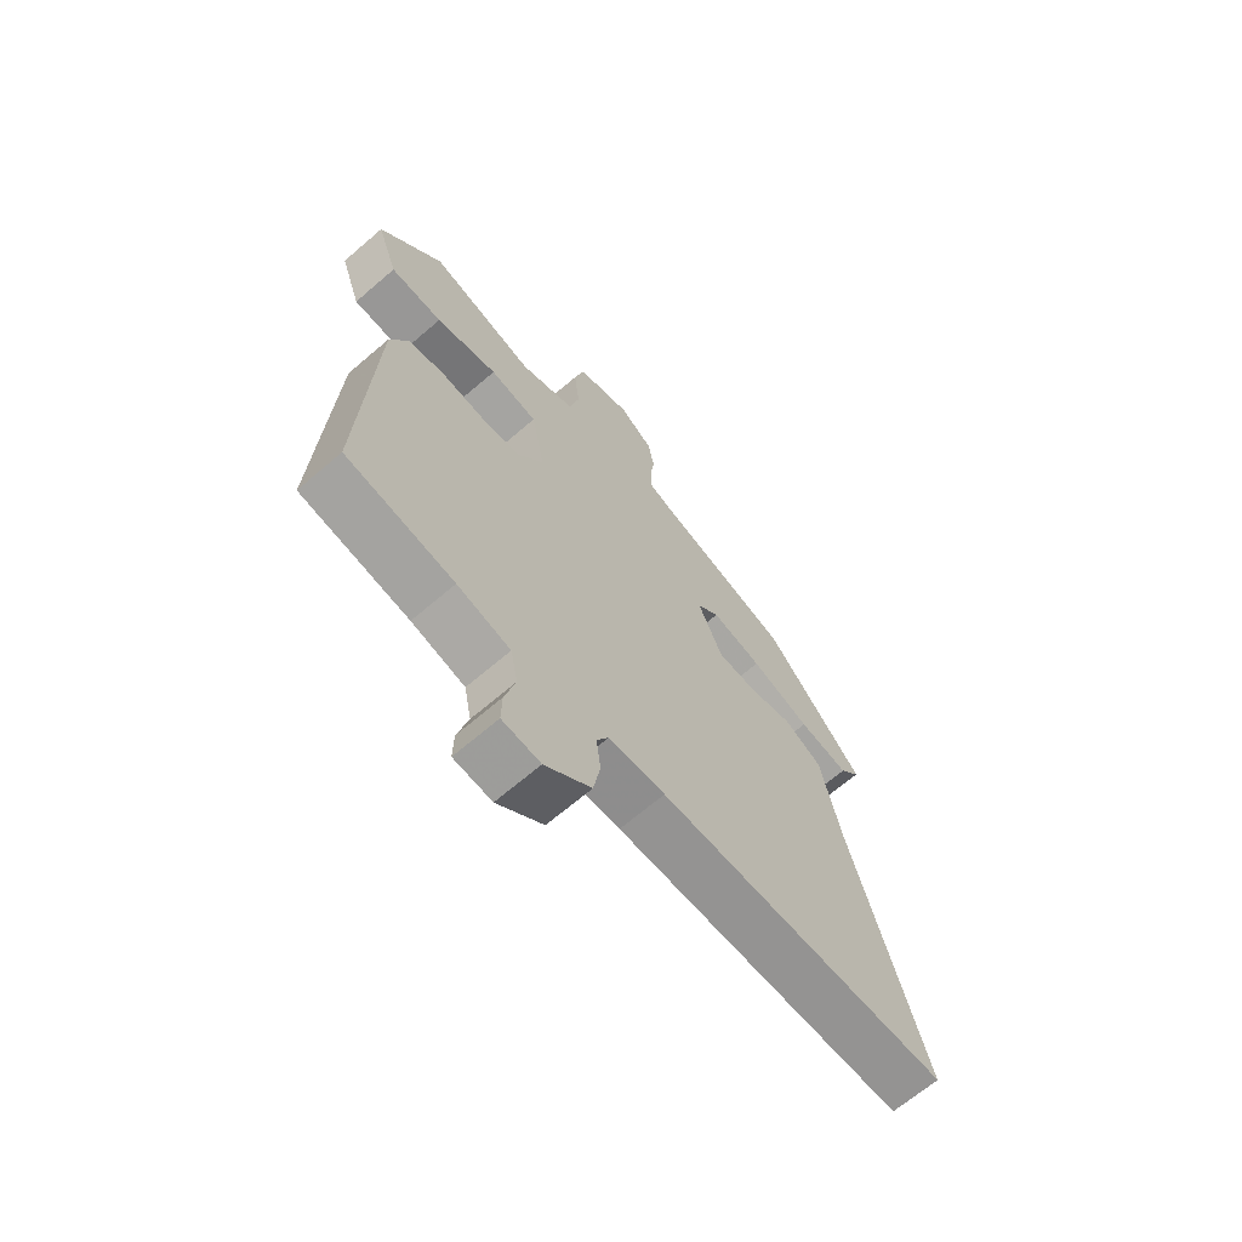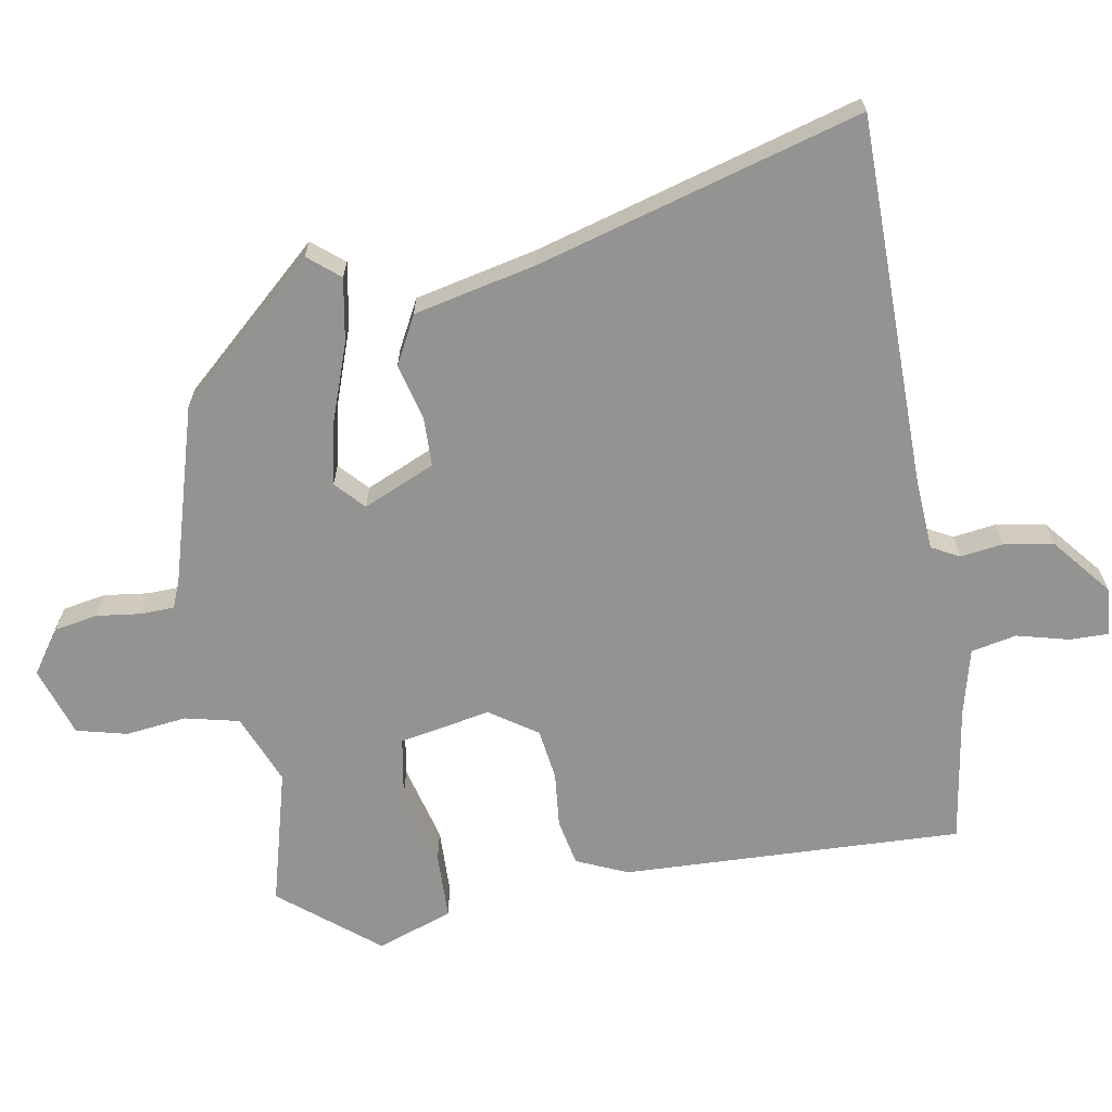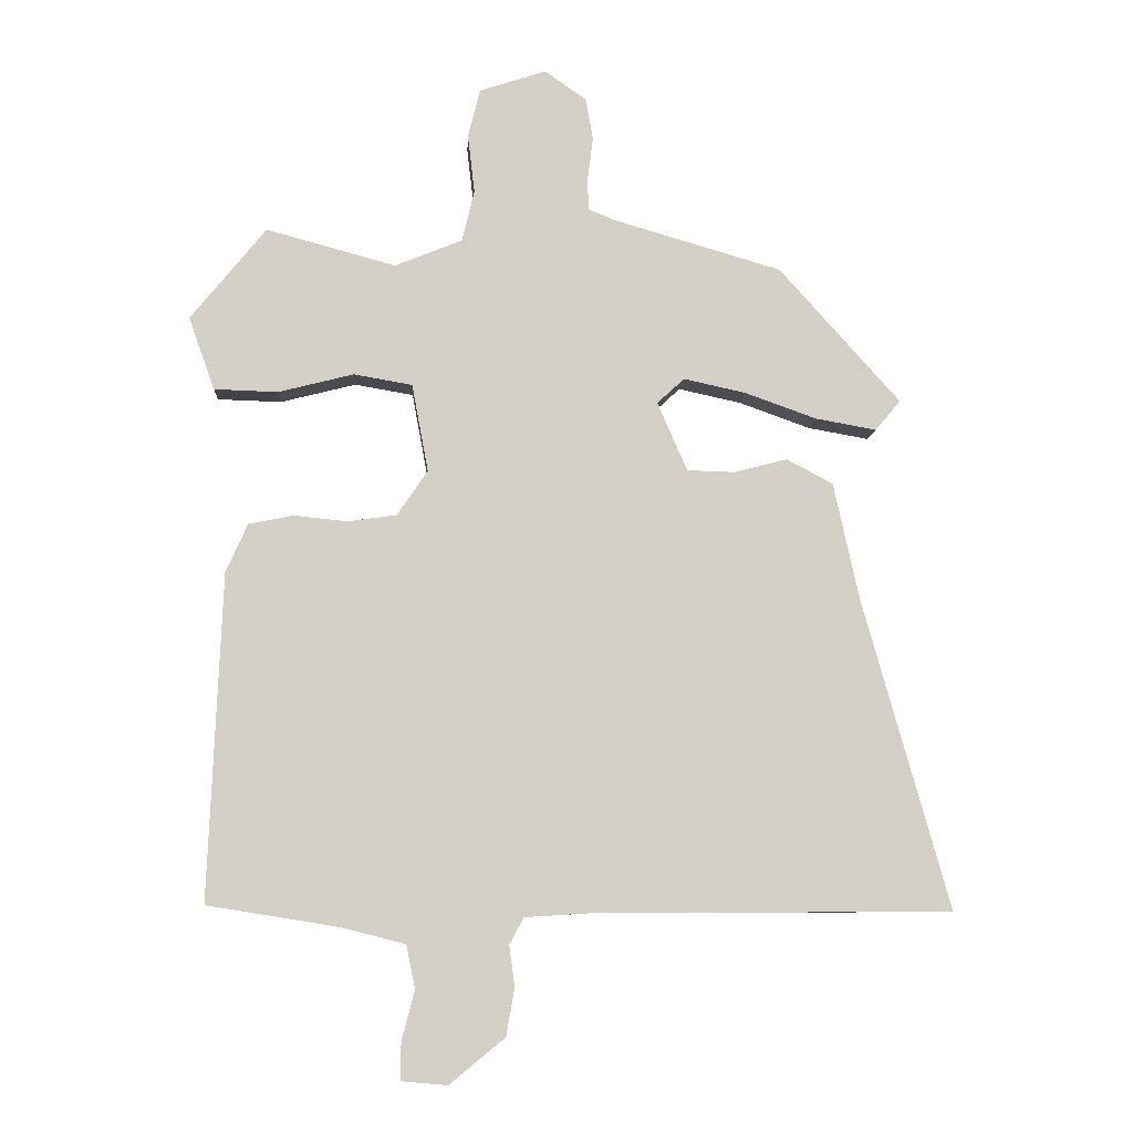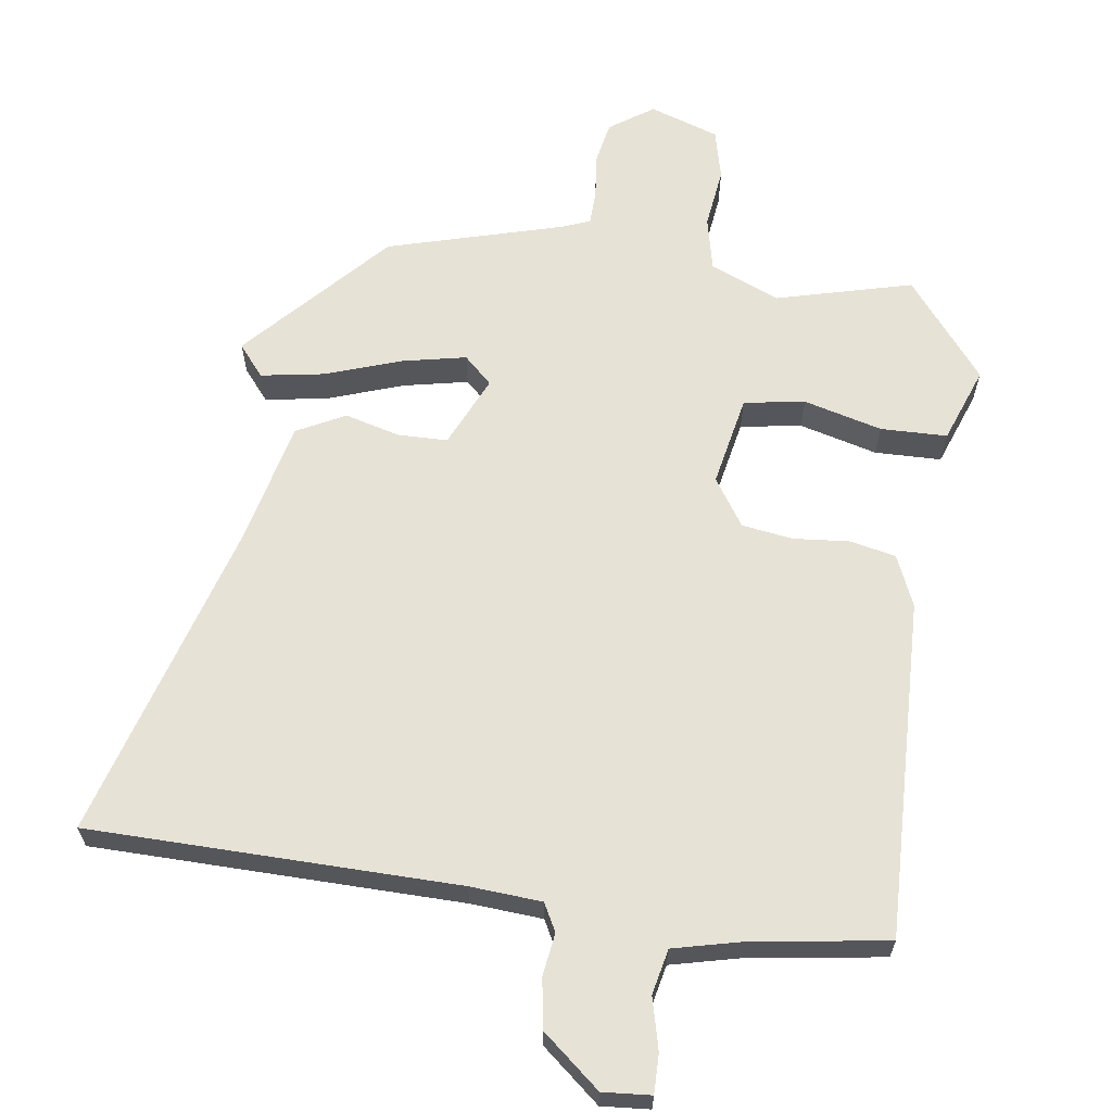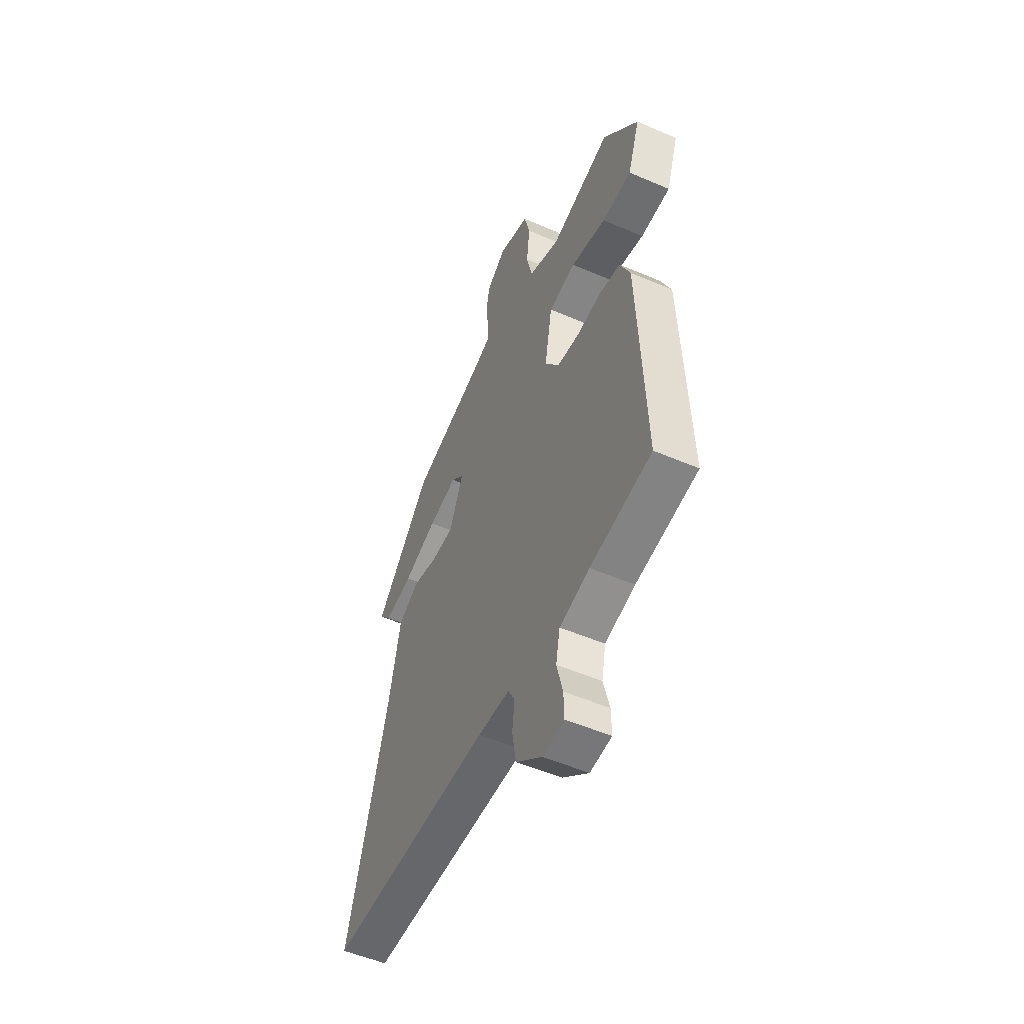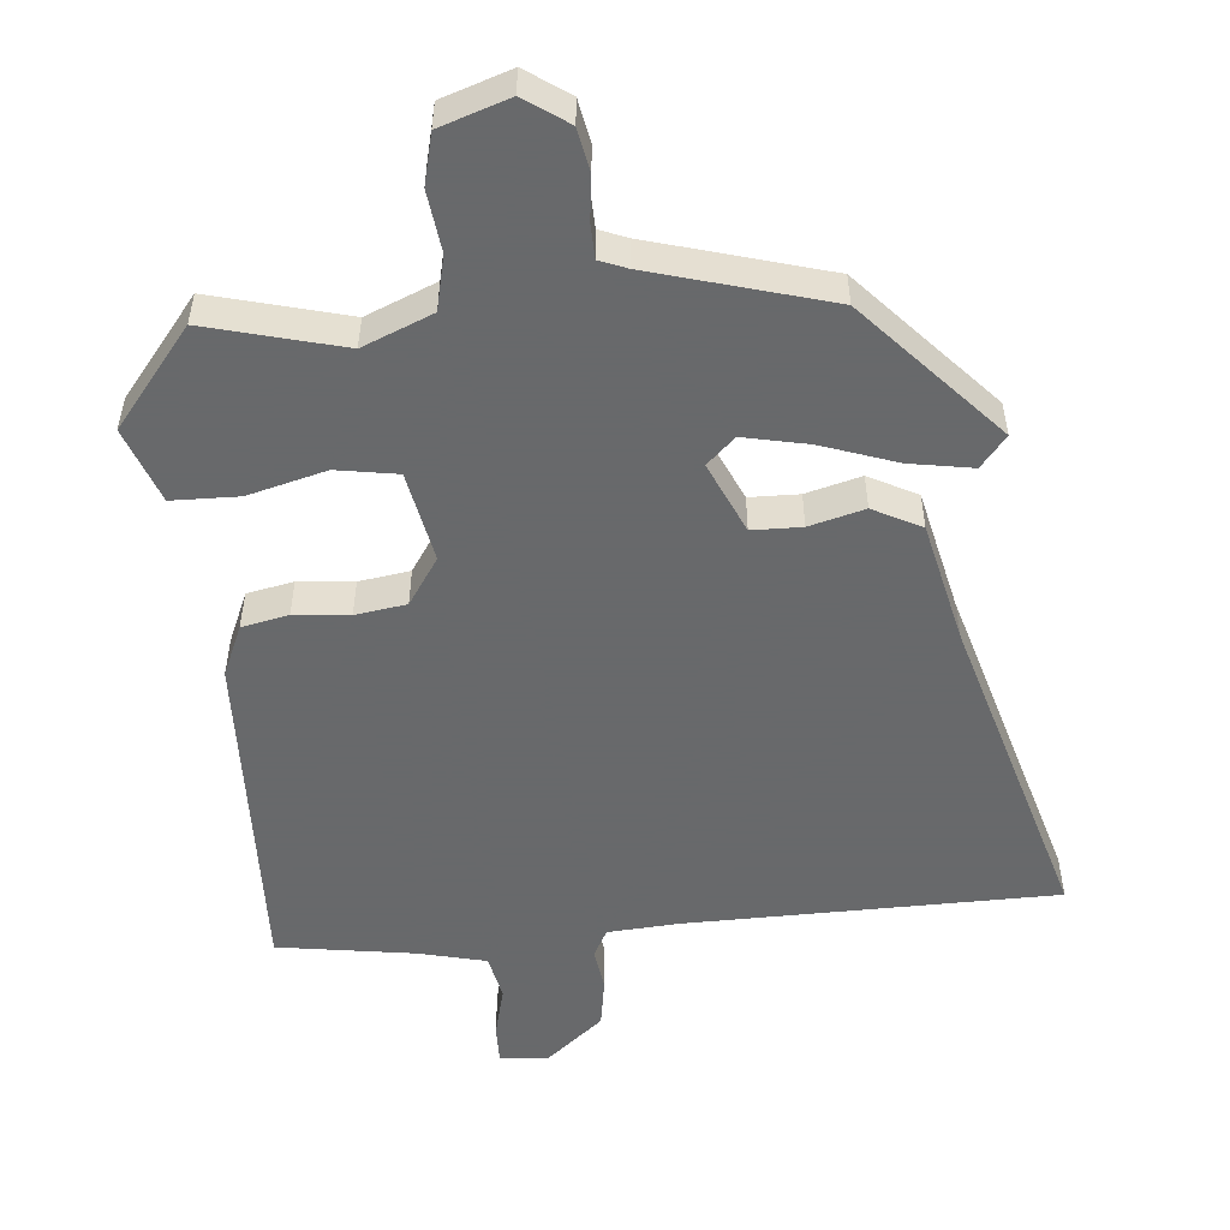
<metadata>
{"format":"obj","ext":"obj","renderer":"f3d","projection":"perspective","resolution":1024,"background":"white","views":[{"elev":-67.0,"azim":-49.3,"up":"+Z"},{"elev":-66.6,"azim":100.1,"up":"+Y"},{"elev":-8.3,"azim":-3.1,"up":"+Z"},{"elev":63.7,"azim":-171.3,"up":"+Y"},{"elev":-52.4,"azim":-114.9,"up":"+Z"},{"elev":-52.6,"azim":5.7,"up":"+Y"}]}
</metadata>
<code>
v -0.425 0.07 0.511
v -0.234 0.07 0.459
v -0.135 0.07 0.499
v -0.117 0.07 0.575
v -0.127 0.07 0.661
v -0.109 0.07 0.732
v -0.011 0.07 0.764
v 0.05 0.07 0.721
v 0.061 0.07 0.66
v 0.053 0.07 0.598
v 0.054 0.07 0.55
v 0.093 0.07 0.534
v 0.341 0.07 0.461
v 0.519 0.07 0.262
v 0.482 0.07 0.218
v 0.393 0.07 0.234
v 0.287 0.07 0.272
v 0.196 0.07 0.292
v 0.156 0.07 0.255
v 0.2 0.07 0.154
v 0.27 0.07 0.152
v 0.348 0.07 0.172
v 0.416 0.07 0.136
v 0.454 0.07 -0.037
v 0.582 0.07 -0.492
v 0.061 0.07 -0.494
v -0.04 0.07 -0.5
v -0.061 0.07 -0.539
v -0.053 0.07 -0.599
v -0.065 0.07 -0.669
v -0.147 0.07 -0.736
v -0.215 0.07 -0.73
v -0.214 0.07 -0.675
v -0.195 0.07 -0.602
v -0.208 0.07 -0.538
v -0.303 0.07 -0.514
v -0.496 0.07 -0.483
v -0.476 0.07 -0.004
v -0.444 0.07 0.068
v -0.378 0.07 0.081
v -0.3 0.07 0.073
v -0.228 0.07 0.083
v -0.183 0.07 0.149
v -0.207 0.07 0.278
v -0.293 0.07 0.293
v -0.404 0.07 0.265
v -0.498 0.07 0.268
v -0.536 0.07 0.375
v -0.425 0 0.511
v -0.234 0 0.459
v -0.135 0 0.499
v -0.117 0 0.575
v -0.127 0 0.661
v -0.109 0 0.732
v -0.011 0 0.764
v 0.05 0 0.721
v 0.061 0 0.66
v 0.053 0 0.598
v 0.054 0 0.55
v 0.093 0 0.534
v 0.341 0 0.461
v 0.519 0 0.262
v 0.482 0 0.218
v 0.393 0 0.234
v 0.287 0 0.272
v 0.196 0 0.292
v 0.156 0 0.255
v 0.2 0 0.154
v 0.27 0 0.152
v 0.348 0 0.172
v 0.416 0 0.136
v 0.454 0 -0.037
v 0.582 0 -0.492
v 0.061 0 -0.494
v -0.04 0 -0.5
v -0.061 0 -0.539
v -0.053 0 -0.599
v -0.065 0 -0.669
v -0.147 0 -0.736
v -0.215 0 -0.73
v -0.214 0 -0.675
v -0.195 0 -0.602
v -0.208 0 -0.538
v -0.303 0 -0.514
v -0.496 0 -0.483
v -0.476 0 -0.004
v -0.444 0 0.068
v -0.378 0 0.081
v -0.3 0 0.073
v -0.228 0 0.083
v -0.183 0 0.149
v -0.207 0 0.278
v -0.293 0 0.293
v -0.404 0 0.265
v -0.498 0 0.268
v -0.536 0 0.375
f 48 1 2
f 47 48 2
f 46 47 2
f 45 46 2
f 44 45 2 3
f 43 44 3
f 39 40 41
f 38 39 41
f 37 38 41
f 36 37 41
f 35 36 41 42
f 34 35 42 43
f 32 33 34
f 31 32 34
f 30 31 34
f 29 30 34
f 28 29 34
f 43 3 4
f 34 43 4
f 28 34 4
f 27 28 4
f 24 25 26
f 24 26 27
f 23 24 27
f 22 23 27
f 21 22 27
f 15 16 17
f 14 15 17
f 13 14 17
f 12 13 17
f 11 12 17 18
f 8 9 10
f 7 8 10
f 6 7 10
f 5 6 10
f 4 5 10
f 4 10 11
f 20 21 27
f 19 20 27 4
f 4 11 18 19
f 50 49 96
f 50 96 95
f 50 95 94
f 50 94 93
f 51 50 93 92
f 51 92 91
f 89 88 87
f 89 87 86
f 89 86 85
f 89 85 84
f 90 89 84 83
f 91 90 83 82
f 82 81 80
f 82 80 79
f 82 79 78
f 82 78 77
f 82 77 76
f 52 51 91
f 52 91 82
f 52 82 76
f 52 76 75
f 74 73 72
f 75 74 72
f 75 72 71
f 75 71 70
f 75 70 69
f 65 64 63
f 65 63 62
f 65 62 61
f 65 61 60
f 66 65 60 59
f 58 57 56
f 58 56 55
f 58 55 54
f 58 54 53
f 58 53 52
f 59 58 52
f 75 69 68
f 52 75 68 67
f 67 66 59 52
f 1 49 50 2
f 2 50 51 3
f 3 51 52 4
f 4 52 53 5
f 5 53 54 6
f 6 54 55 7
f 7 55 56 8
f 8 56 57 9
f 9 57 58 10
f 10 58 59 11
f 11 59 60 12
f 12 60 61 13
f 13 61 62 14
f 14 62 63 15
f 15 63 64 16
f 16 64 65 17
f 17 65 66 18
f 18 66 67 19
f 19 67 68 20
f 20 68 69 21
f 21 69 70 22
f 22 70 71 23
f 23 71 72 24
f 24 72 73 25
f 25 73 74 26
f 26 74 75 27
f 27 75 76 28
f 28 76 77 29
f 29 77 78 30
f 30 78 79 31
f 31 79 80 32
f 32 80 81 33
f 33 81 82 34
f 34 82 83 35
f 35 83 84 36
f 36 84 85 37
f 37 85 86 38
f 38 86 87 39
f 39 87 88 40
f 40 88 89 41
f 41 89 90 42
f 42 90 91 43
f 43 91 92 44
f 44 92 93 45
f 45 93 94 46
f 46 94 95 47
f 47 95 96 48
f 48 96 49 1

</code>
